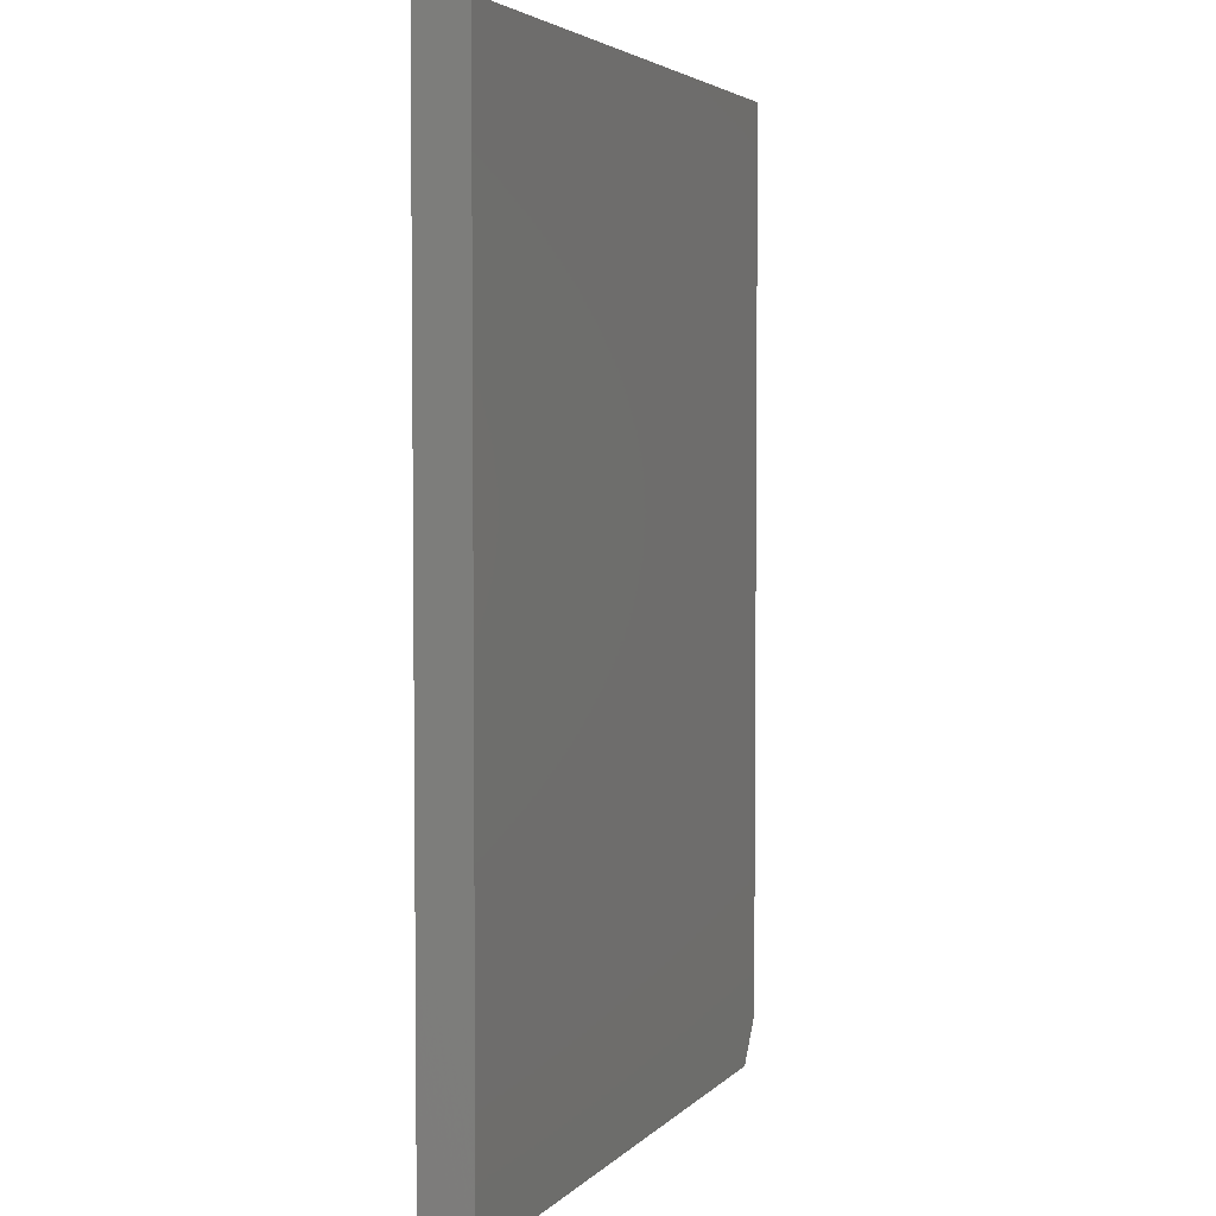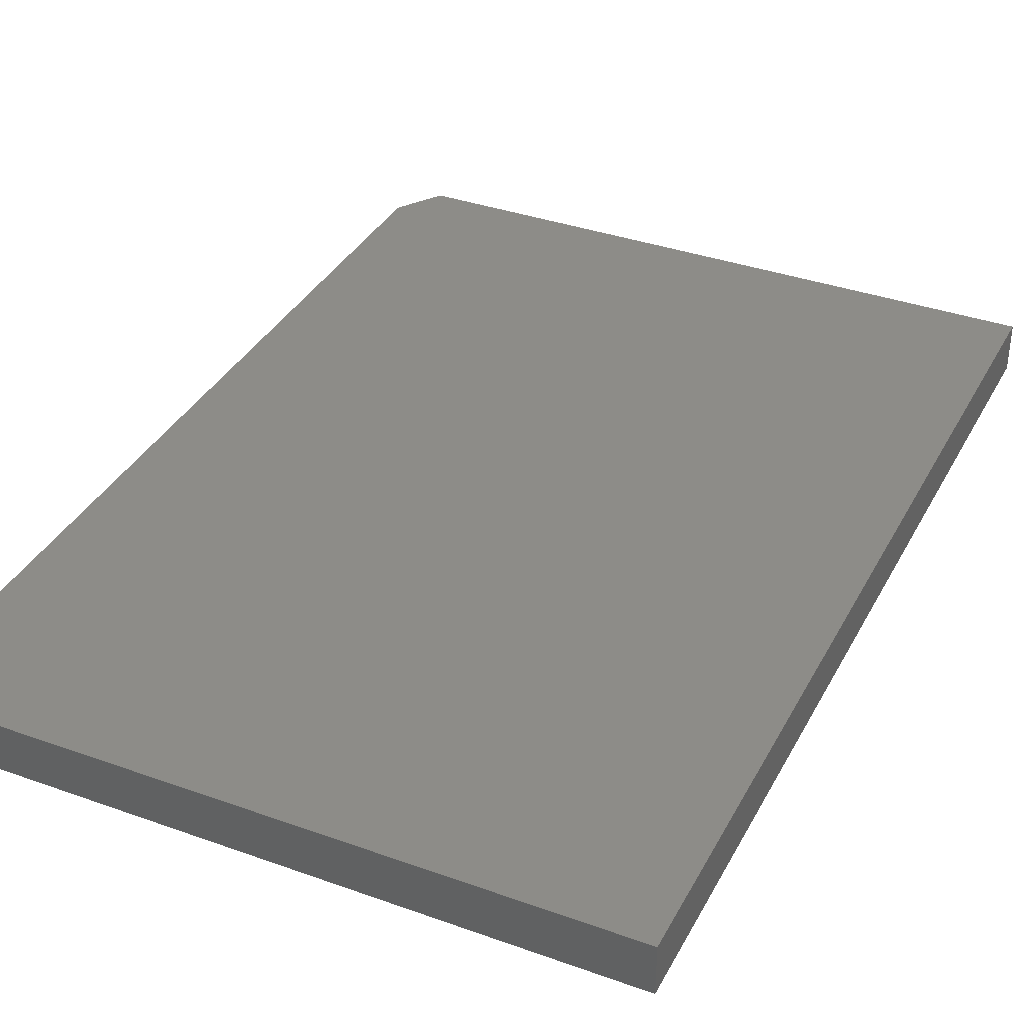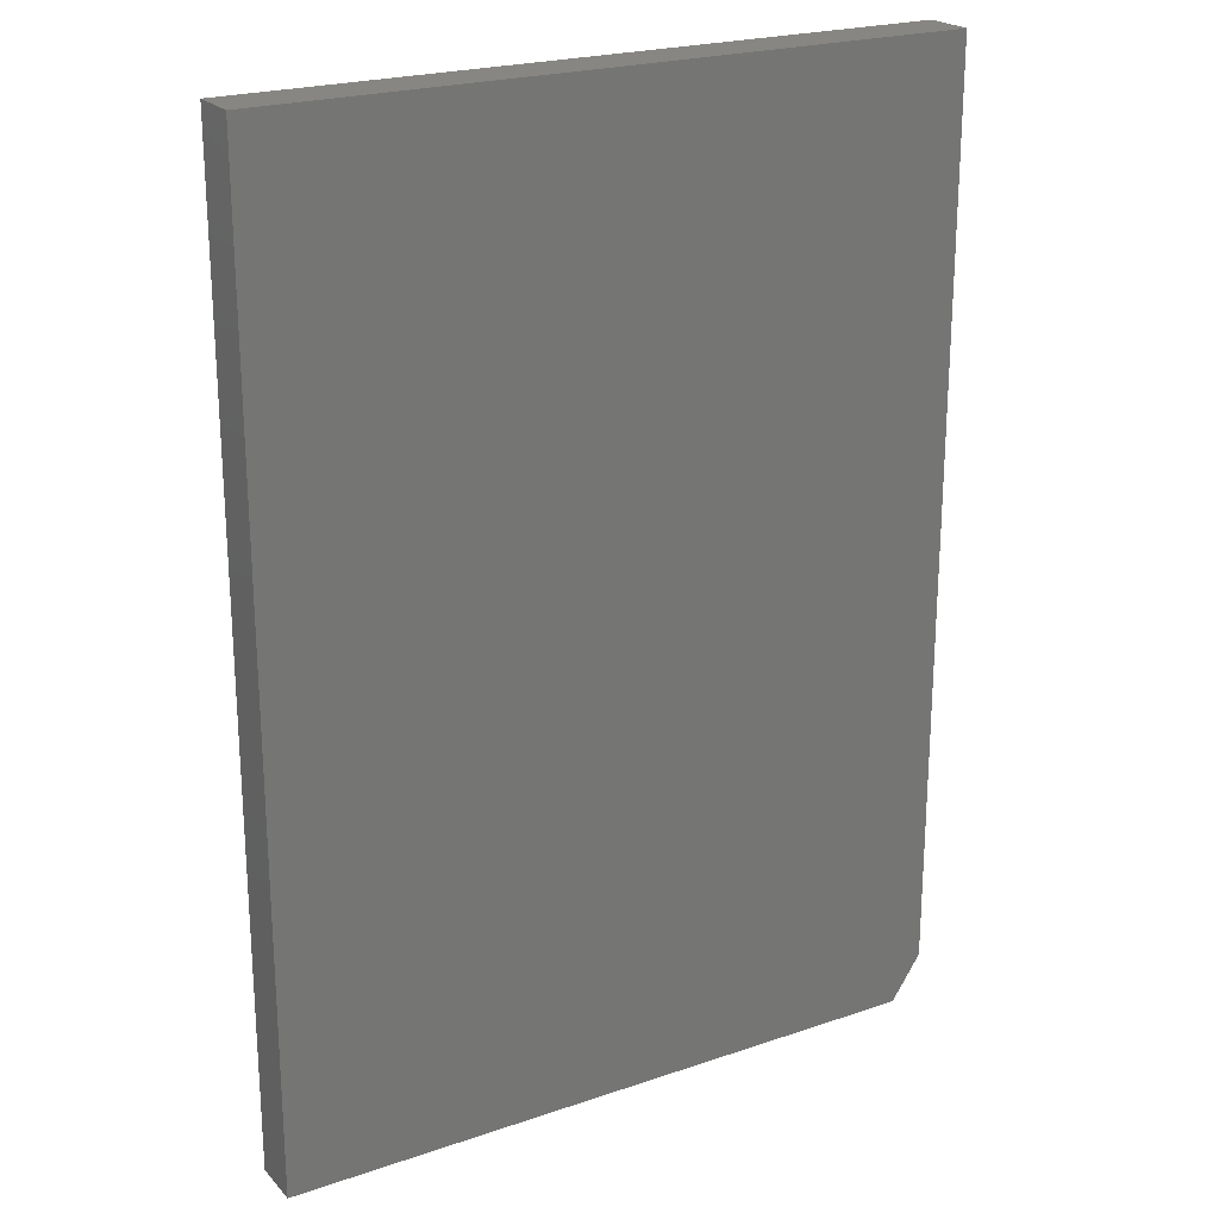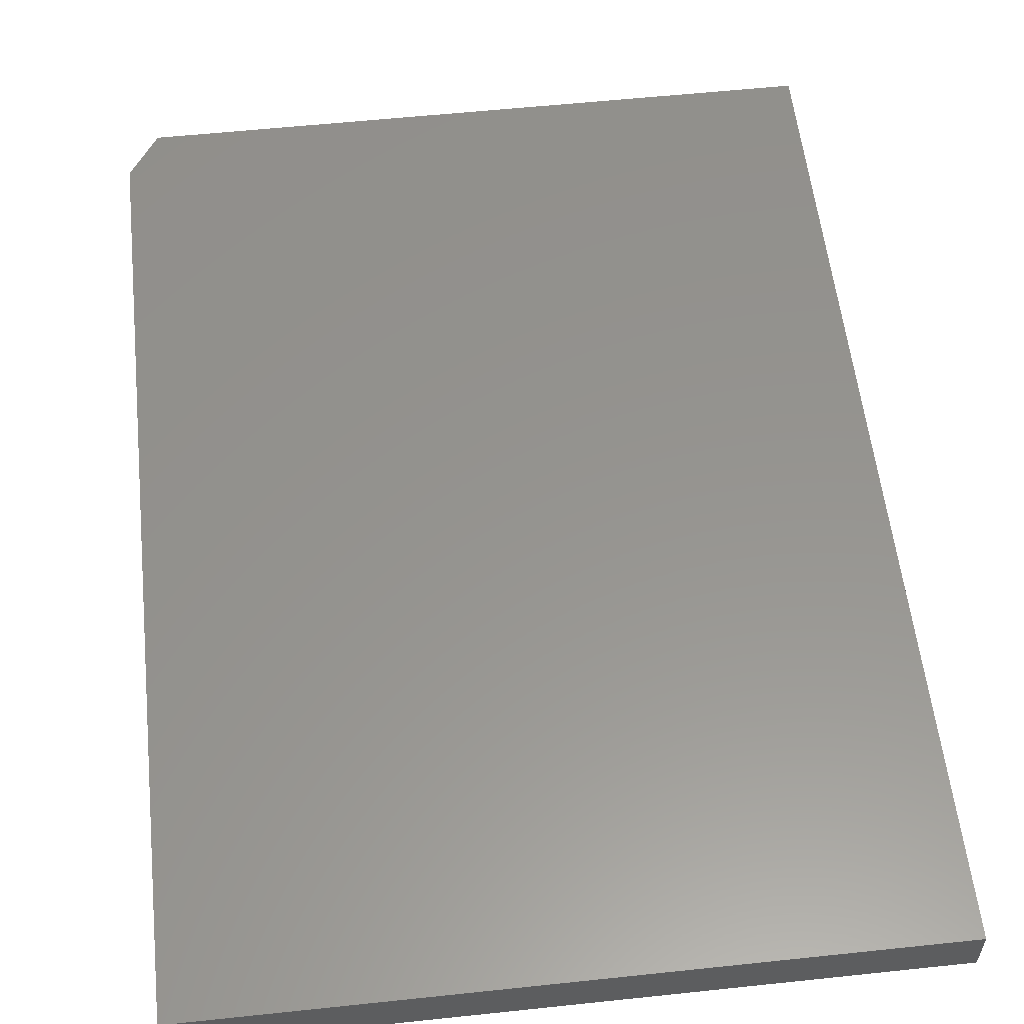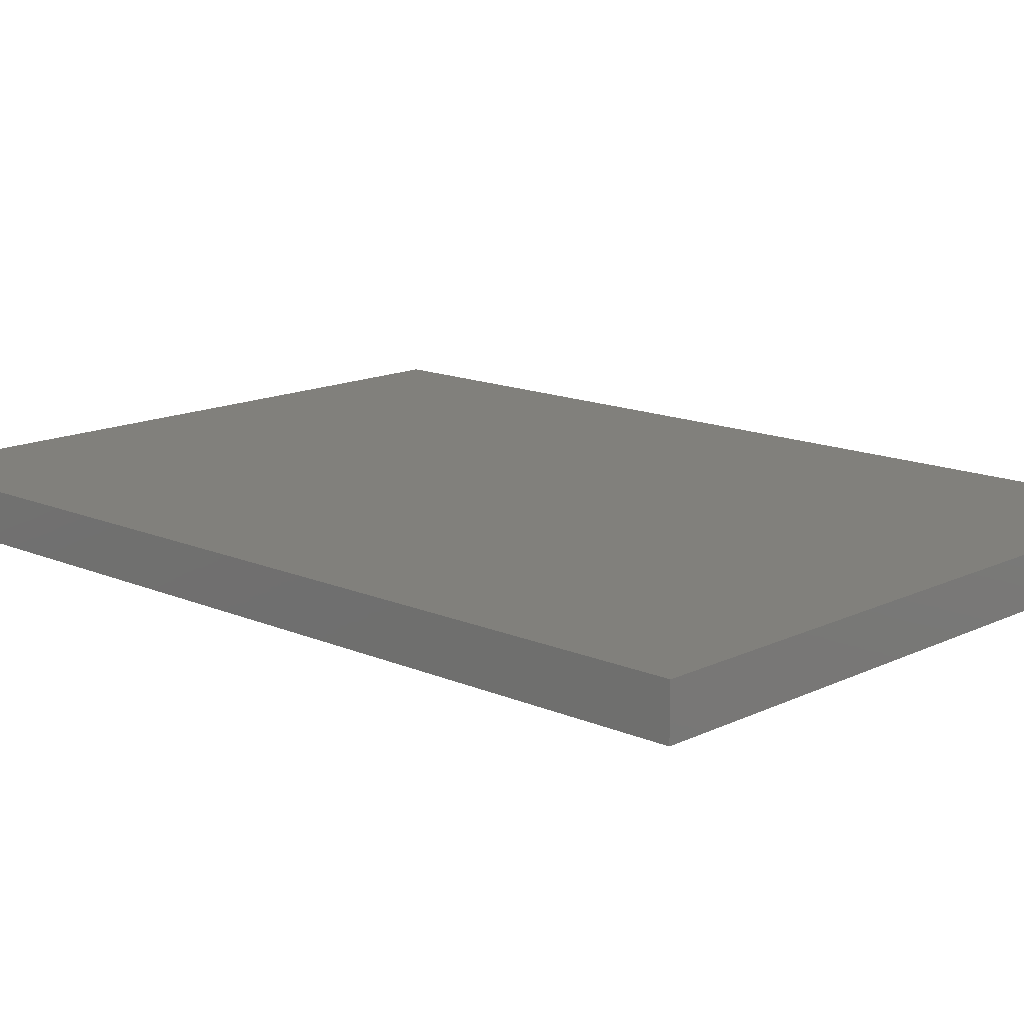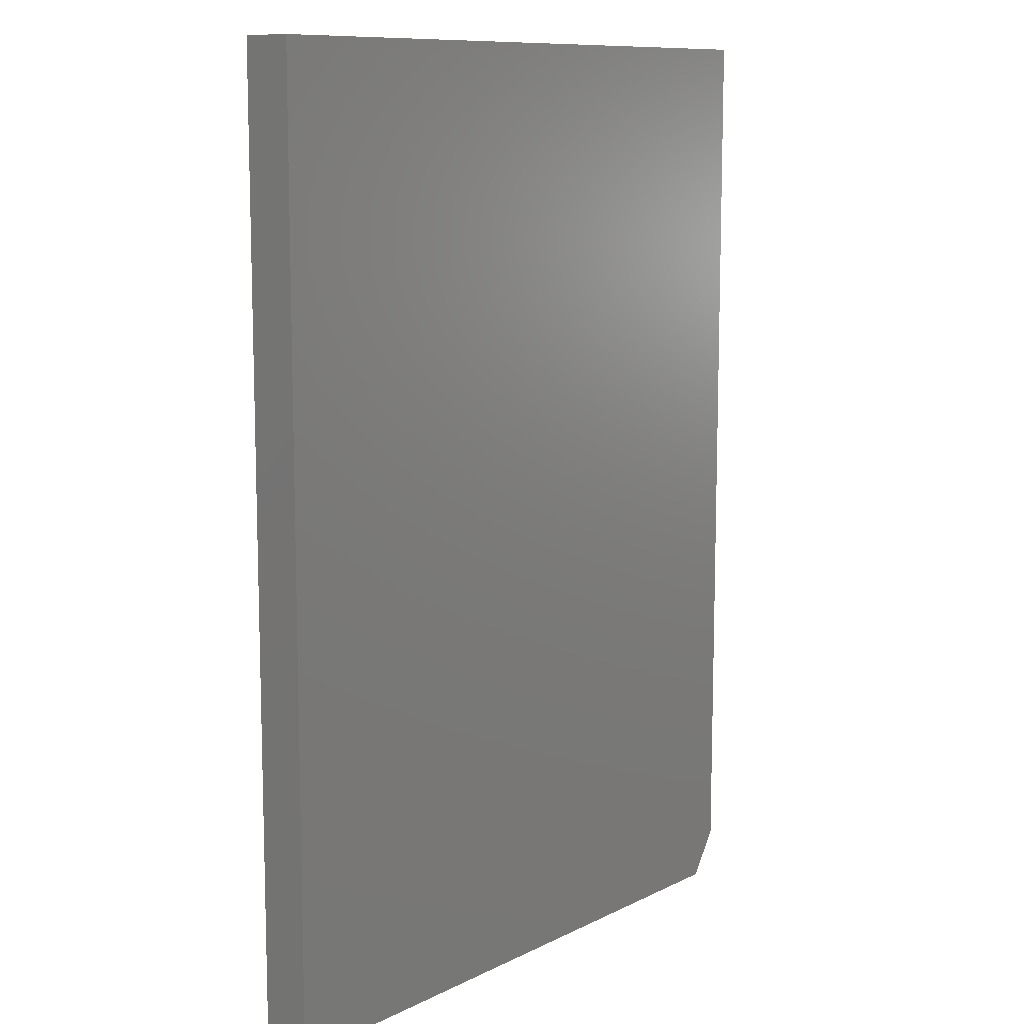
<metadata>
{"format":"stl","ext":"stl","renderer":"f3d","projection":"perspective","resolution":1024,"background":"white","views":[{"elev":3.9,"azim":111.3,"up":"+Z"},{"elev":36.1,"azim":25.1,"up":"+Y"},{"elev":22.4,"azim":149.5,"up":"+Z"},{"elev":57.0,"azim":-6.3,"up":"+Y"},{"elev":14.2,"azim":-46.5,"up":"+Y"},{"elev":10.5,"azim":129.4,"up":"+Z"}]}
</metadata>
<code>
# stl→obj: 10 verts, 16 faces
v 0.5346 -0.03906 0.75
v -0.5391 -0.03906 0.75
v 0.5346 -0.03906 -0.75
v -0.5391 -0.03906 -0.6797
v -0.4922 -0.03906 -0.75
v -0.4922 0.03906 -0.75
v -0.5391 0.03906 -0.6797
v 0.5346 0.03906 -0.75
v -0.5391 0.03906 0.75
v 0.5346 0.03906 0.75
f 1 2 3
f 3 2 4
f 3 4 5
f 6 7 8
f 8 7 9
f 8 9 10
f 2 9 4
f 4 9 7
f 5 6 3
f 3 6 8
f 4 7 5
f 5 7 6
f 1 10 2
f 2 10 9
f 3 8 1
f 1 8 10

</code>
